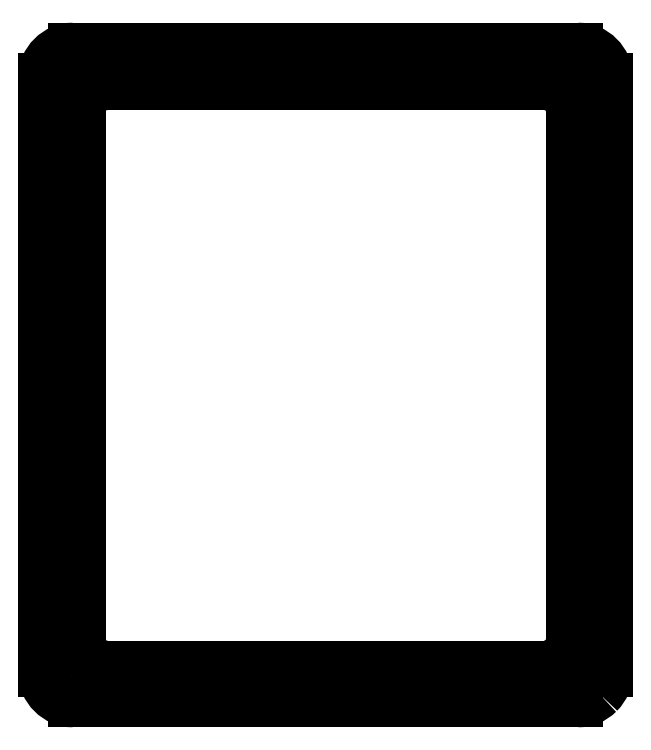
<metadata>
{"format":"dxf","ext":"dxf","renderer":"ezdxf+matplotlib","layout":"modelspace","background":"white","min_lineweight":24,"dpi":150}
</metadata>
<code>
0
SECTION
2
ENTITIES
0
SPLINE
8
0
70
8
71
3
72
8
73
4
74
0
40
0
40
0
40
0
40
0
40
1
40
1
40
1
40
1
10
2.471e+06
20
4.901e+06
30
0
10
2.454e+06
20
4.901e+06
30
0
10
2.438e+06
20
4.891e+06
30
0
10
2.432e+06
20
4.875e+06
30
0
0
SPLINE
8
0
70
8
71
3
72
8
73
4
74
0
40
0
40
0
40
0
40
0
40
1
40
1
40
1
40
1
10
2.432e+06
20
4.875e+06
30
0
10
2.425e+06
20
4.859e+06
30
0
10
2.429e+06
20
4.841e+06
30
0
10
2.441e+06
20
4.829e+06
30
0
0
SPLINE
8
0
70
8
71
3
72
8
73
4
74
0
40
0
40
0
40
0
40
0
40
1
40
1
40
1
40
1
10
2.441e+06
20
4.829e+06
30
0
10
2.453e+06
20
4.817e+06
30
0
10
2.471e+06
20
4.813e+06
30
0
10
2.487e+06
20
4.82e+06
30
0
0
SPLINE
8
0
70
8
71
3
72
8
73
4
74
0
40
0
40
0
40
0
40
0
40
1
40
1
40
1
40
1
10
2.487e+06
20
4.82e+06
30
0
10
2.503e+06
20
4.826e+06
30
0
10
2.513e+06
20
4.842e+06
30
0
10
2.513e+06
20
4.859e+06
30
0
0
SPLINE
8
0
70
8
71
3
72
8
73
4
74
0
40
0
40
0
40
0
40
0
40
1
40
1
40
1
40
1
10
2.513e+06
20
4.859e+06
30
0
10
2.513e+06
20
4.87e+06
30
0
10
2.509e+06
20
4.881e+06
30
0
10
2.501e+06
20
4.889e+06
30
0
0
SPLINE
8
0
70
8
71
3
72
8
73
4
74
0
40
0
40
0
40
0
40
0
40
1
40
1
40
1
40
1
10
2.501e+06
20
4.889e+06
30
0
10
2.493e+06
20
4.897e+06
30
0
10
2.482e+06
20
4.901e+06
30
0
10
2.471e+06
20
4.901e+06
30
0
0
LINE
8
0
10
2.471e+06
20
4.901e+06
30
0
11
2.471e+06
21
4.901e+06
31
0
0
SPLINE
8
0
70
8
71
3
72
8
73
4
74
0
40
0
40
0
40
0
40
0
40
1
40
1
40
1
40
1
10
5.327e+06
20
4.901e+06
30
0
10
5.31e+06
20
4.901e+06
30
0
10
5.294e+06
20
4.891e+06
30
0
10
5.288e+06
20
4.875e+06
30
0
0
SPLINE
8
0
70
8
71
3
72
8
73
4
74
0
40
0
40
0
40
0
40
0
40
1
40
1
40
1
40
1
10
5.288e+06
20
4.875e+06
30
0
10
5.281e+06
20
4.859e+06
30
0
10
5.285e+06
20
4.841e+06
30
0
10
5.297e+06
20
4.829e+06
30
0
0
SPLINE
8
0
70
8
71
3
72
8
73
4
74
0
40
0
40
0
40
0
40
0
40
1
40
1
40
1
40
1
10
5.297e+06
20
4.829e+06
30
0
10
5.309e+06
20
4.817e+06
30
0
10
5.327e+06
20
4.813e+06
30
0
10
5.343e+06
20
4.82e+06
30
0
0
SPLINE
8
0
70
8
71
3
72
8
73
4
74
0
40
0
40
0
40
0
40
0
40
1
40
1
40
1
40
1
10
5.343e+06
20
4.82e+06
30
0
10
5.359e+06
20
4.826e+06
30
0
10
5.369e+06
20
4.842e+06
30
0
10
5.369e+06
20
4.859e+06
30
0
0
SPLINE
8
0
70
8
71
3
72
8
73
4
74
0
40
0
40
0
40
0
40
0
40
1
40
1
40
1
40
1
10
5.369e+06
20
4.859e+06
30
0
10
5.369e+06
20
4.87e+06
30
0
10
5.365e+06
20
4.881e+06
30
0
10
5.357e+06
20
4.889e+06
30
0
0
SPLINE
8
0
70
8
71
3
72
8
73
4
74
0
40
0
40
0
40
0
40
0
40
1
40
1
40
1
40
1
10
5.357e+06
20
4.889e+06
30
0
10
5.349e+06
20
4.897e+06
30
0
10
5.338e+06
20
4.901e+06
30
0
10
5.327e+06
20
4.901e+06
30
0
0
LINE
8
0
10
5.327e+06
20
4.901e+06
30
0
11
5.327e+06
21
4.901e+06
31
0
0
SPLINE
8
0
70
8
71
3
72
8
73
4
74
0
40
0
40
0
40
0
40
0
40
1
40
1
40
1
40
1
10
2.471e+06
20
1.52e+06
30
0
10
2.454e+06
20
1.52e+06
30
0
10
2.438e+06
20
1.509e+06
30
0
10
2.432e+06
20
1.494e+06
30
0
0
SPLINE
8
0
70
8
71
3
72
8
73
4
74
0
40
0
40
0
40
0
40
0
40
1
40
1
40
1
40
1
10
2.432e+06
20
1.494e+06
30
0
10
2.425e+06
20
1.478e+06
30
0
10
2.429e+06
20
1.46e+06
30
0
10
2.441e+06
20
1.448e+06
30
0
0
SPLINE
8
0
70
8
71
3
72
8
73
4
74
0
40
0
40
0
40
0
40
0
40
1
40
1
40
1
40
1
10
2.441e+06
20
1.448e+06
30
0
10
2.453e+06
20
1.435e+06
30
0
10
2.471e+06
20
1.432e+06
30
0
10
2.487e+06
20
1.438e+06
30
0
0
SPLINE
8
0
70
8
71
3
72
8
73
4
74
0
40
0
40
0
40
0
40
0
40
1
40
1
40
1
40
1
10
2.487e+06
20
1.438e+06
30
0
10
2.503e+06
20
1.445e+06
30
0
10
2.513e+06
20
1.46e+06
30
0
10
2.513e+06
20
1.477e+06
30
0
0
SPLINE
8
0
70
8
71
3
72
8
73
4
74
0
40
0
40
0
40
0
40
0
40
1
40
1
40
1
40
1
10
2.513e+06
20
1.477e+06
30
0
10
2.513e+06
20
1.489e+06
30
0
10
2.509e+06
20
1.499e+06
30
0
10
2.501e+06
20
1.507e+06
30
0
0
SPLINE
8
0
70
8
71
3
72
8
73
4
74
0
40
0
40
0
40
0
40
0
40
1
40
1
40
1
40
1
10
2.501e+06
20
1.507e+06
30
0
10
2.493e+06
20
1.515e+06
30
0
10
2.482e+06
20
1.52e+06
30
0
10
2.471e+06
20
1.52e+06
30
0
0
LINE
8
0
10
2.471e+06
20
1.52e+06
30
0
11
2.471e+06
21
1.52e+06
31
0
0
SPLINE
8
0
70
8
71
3
72
8
73
4
74
0
40
0
40
0
40
0
40
0
40
1
40
1
40
1
40
1
10
5.5e+06
20
4.861e+06
30
0
10
5.5e+06
20
4.954e+06
30
0
10
5.423e+06
20
5.03e+06
30
0
10
5.329e+06
20
5.03e+06
30
0
0
LINE
8
0
10
2.295e+06
20
4.861e+06
30
0
11
2.295e+06
21
1.485e+06
31
0
0
LINE
8
0
10
5.5e+06
20
1.485e+06
30
0
11
5.5e+06
21
4.861e+06
31
0
0
SPLINE
8
0
70
8
71
3
72
8
73
4
74
0
40
0
40
0
40
0
40
0
40
1
40
1
40
1
40
1
10
2.295e+06
20
1.485e+06
30
0
10
2.295e+06
20
1.391e+06
30
0
10
2.371e+06
20
1.315e+06
30
0
10
2.466e+06
20
1.315e+06
30
0
0
LINE
8
0
10
5.329e+06
20
5.03e+06
30
0
11
2.466e+06
21
5.03e+06
31
0
0
SPLINE
8
0
70
8
71
3
72
8
73
4
74
0
40
0
40
0
40
0
40
0
40
1
40
1
40
1
40
1
10
5.329e+06
20
1.315e+06
30
0
10
5.374e+06
20
1.315e+06
30
0
10
5.417e+06
20
1.333e+06
30
0
10
5.45e+06
20
1.365e+06
30
0
0
SPLINE
8
0
70
8
71
3
72
8
73
4
74
0
40
0
40
0
40
0
40
0
40
1
40
1
40
1
40
1
10
5.45e+06
20
1.365e+06
30
0
10
5.482e+06
20
1.397e+06
30
0
10
5.5e+06
20
1.44e+06
30
0
10
5.5e+06
20
1.485e+06
30
0
0
LINE
8
0
10
2.466e+06
20
1.315e+06
30
0
11
5.329e+06
21
1.315e+06
31
0
0
SPLINE
8
0
70
8
71
3
72
8
73
4
74
0
40
0
40
0
40
0
40
0
40
1
40
1
40
1
40
1
10
2.466e+06
20
5.03e+06
30
0
10
2.371e+06
20
5.03e+06
30
0
10
2.295e+06
20
4.954e+06
30
0
10
2.295e+06
20
4.861e+06
30
0
0
SPLINE
8
0
70
8
71
3
72
8
73
4
74
0
40
0
40
0
40
0
40
0
40
1
40
1
40
1
40
1
10
5.29e+06
20
4.667e+06
30
0
10
5.29e+06
20
4.751e+06
30
0
10
5.224e+06
20
4.818e+06
30
0
10
5.142e+06
20
4.818e+06
30
0
0
LINE
8
0
10
2.507e+06
20
4.667e+06
30
0
11
2.507e+06
21
1.674e+06
31
0
0
LINE
8
0
10
5.29e+06
20
1.674e+06
30
0
11
5.29e+06
21
4.667e+06
31
0
0
SPLINE
8
0
70
8
71
3
72
8
73
4
74
0
40
0
40
0
40
0
40
0
40
1
40
1
40
1
40
1
10
2.507e+06
20
1.674e+06
30
0
10
2.507e+06
20
1.591e+06
30
0
10
2.573e+06
20
1.524e+06
30
0
10
2.655e+06
20
1.524e+06
30
0
0
LINE
8
0
10
5.142e+06
20
4.818e+06
30
0
11
2.655e+06
21
4.818e+06
31
0
0
SPLINE
8
0
70
8
71
3
72
8
73
4
74
0
40
0
40
0
40
0
40
0
40
1
40
1
40
1
40
1
10
5.142e+06
20
1.524e+06
30
0
10
5.181e+06
20
1.524e+06
30
0
10
5.219e+06
20
1.539e+06
30
0
10
5.247e+06
20
1.568e+06
30
0
0
SPLINE
8
0
70
8
71
3
72
8
73
4
74
0
40
0
40
0
40
0
40
0
40
1
40
1
40
1
40
1
10
5.247e+06
20
1.568e+06
30
0
10
5.275e+06
20
1.596e+06
30
0
10
5.29e+06
20
1.634e+06
30
0
10
5.29e+06
20
1.674e+06
30
0
0
LINE
8
0
10
2.655e+06
20
1.524e+06
30
0
11
5.142e+06
21
1.524e+06
31
0
0
SPLINE
8
0
70
8
71
3
72
8
73
4
74
0
40
0
40
0
40
0
40
0
40
1
40
1
40
1
40
1
10
2.655e+06
20
4.818e+06
30
0
10
2.573e+06
20
4.818e+06
30
0
10
2.507e+06
20
4.751e+06
30
0
10
2.507e+06
20
4.667e+06
30
0
0
SPLINE
8
0
70
8
71
3
72
8
73
4
74
0
40
0
40
0
40
0
40
0
40
1
40
1
40
1
40
1
10
5.327e+06
20
1.52e+06
30
0
10
5.31e+06
20
1.52e+06
30
0
10
5.294e+06
20
1.509e+06
30
0
10
5.288e+06
20
1.494e+06
30
0
0
SPLINE
8
0
70
8
71
3
72
8
73
4
74
0
40
0
40
0
40
0
40
0
40
1
40
1
40
1
40
1
10
5.288e+06
20
1.494e+06
30
0
10
5.281e+06
20
1.478e+06
30
0
10
5.285e+06
20
1.46e+06
30
0
10
5.297e+06
20
1.448e+06
30
0
0
SPLINE
8
0
70
8
71
3
72
8
73
4
74
0
40
0
40
0
40
0
40
0
40
1
40
1
40
1
40
1
10
5.297e+06
20
1.448e+06
30
0
10
5.309e+06
20
1.435e+06
30
0
10
5.327e+06
20
1.432e+06
30
0
10
5.343e+06
20
1.438e+06
30
0
0
SPLINE
8
0
70
8
71
3
72
8
73
4
74
0
40
0
40
0
40
0
40
0
40
1
40
1
40
1
40
1
10
5.343e+06
20
1.438e+06
30
0
10
5.359e+06
20
1.445e+06
30
0
10
5.369e+06
20
1.46e+06
30
0
10
5.369e+06
20
1.477e+06
30
0
0
SPLINE
8
0
70
8
71
3
72
8
73
4
74
0
40
0
40
0
40
0
40
0
40
1
40
1
40
1
40
1
10
5.369e+06
20
1.477e+06
30
0
10
5.369e+06
20
1.489e+06
30
0
10
5.365e+06
20
1.499e+06
30
0
10
5.357e+06
20
1.507e+06
30
0
0
SPLINE
8
0
70
8
71
3
72
8
73
4
74
0
40
0
40
0
40
0
40
0
40
1
40
1
40
1
40
1
10
5.357e+06
20
1.507e+06
30
0
10
5.349e+06
20
1.515e+06
30
0
10
5.338e+06
20
1.52e+06
30
0
10
5.327e+06
20
1.52e+06
30
0
0
LINE
8
0
10
5.327e+06
20
1.52e+06
30
0
11
5.327e+06
21
1.52e+06
31
0
0
ENDSEC
0
EOF

</code>
